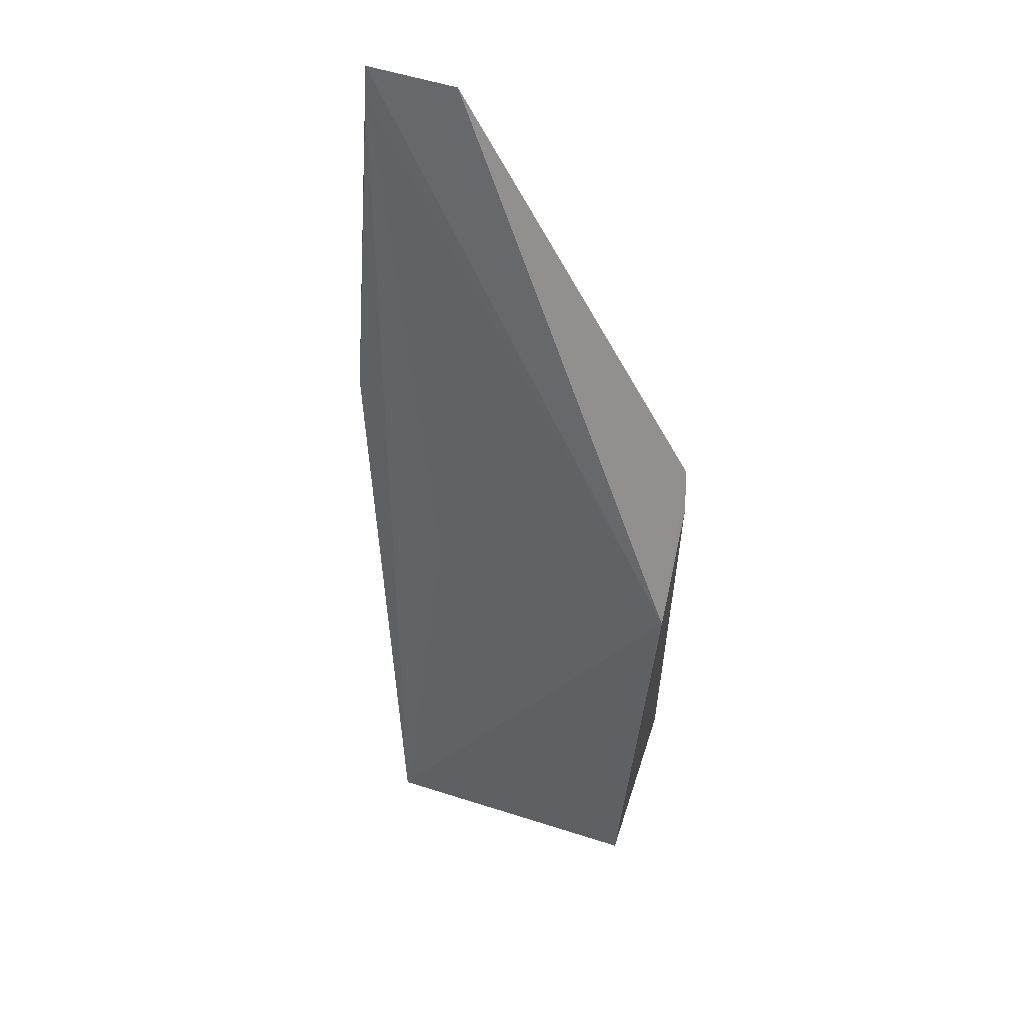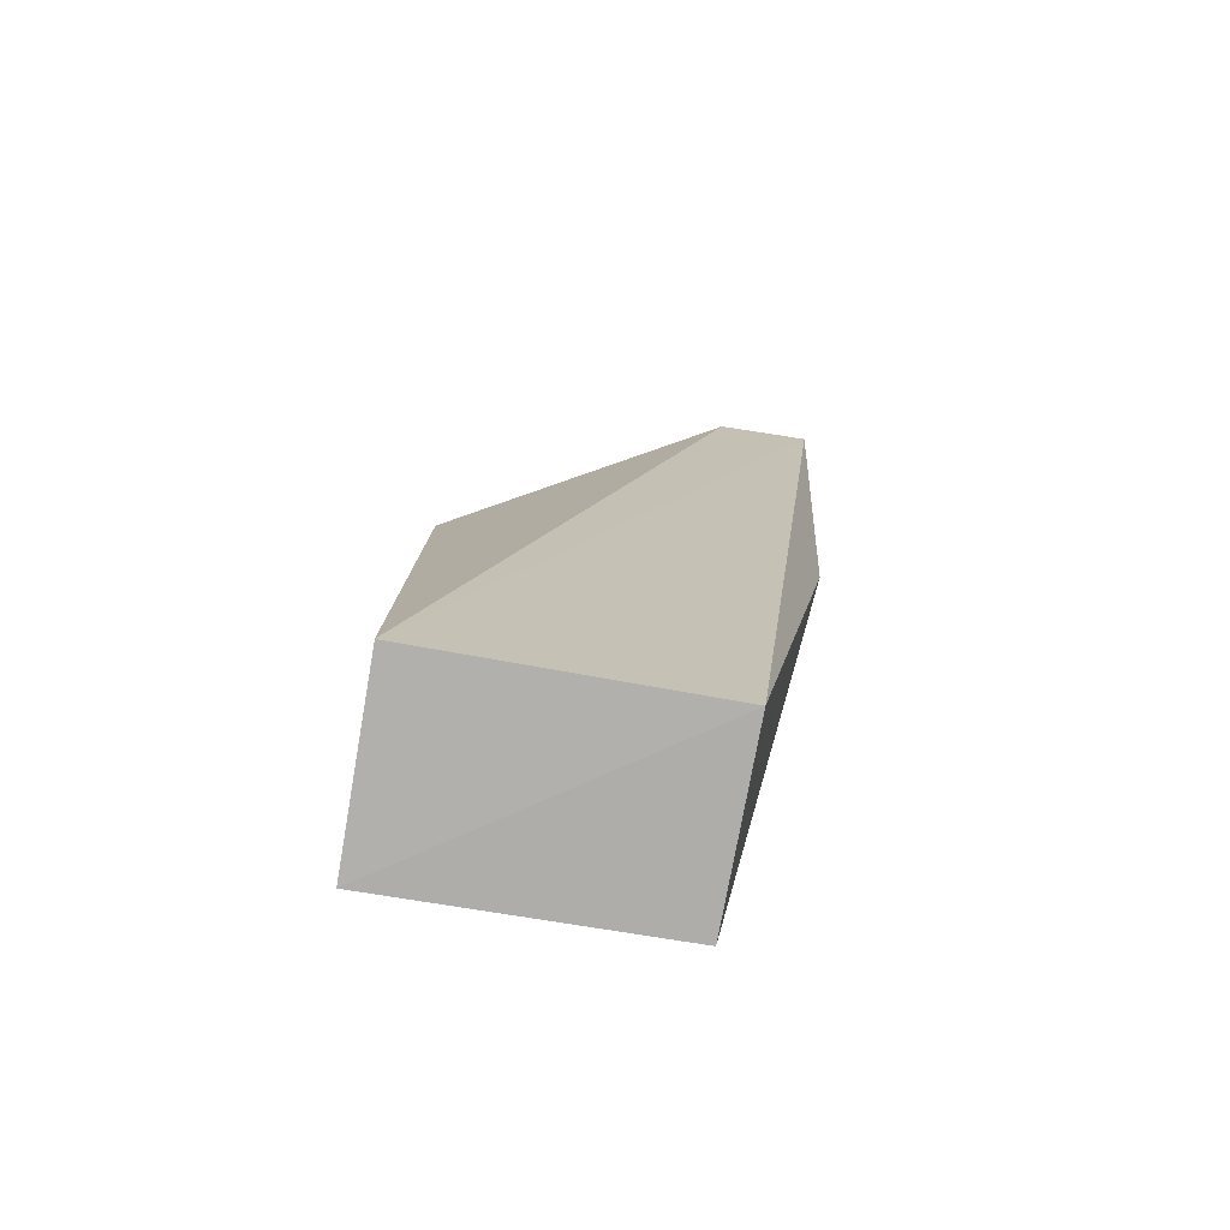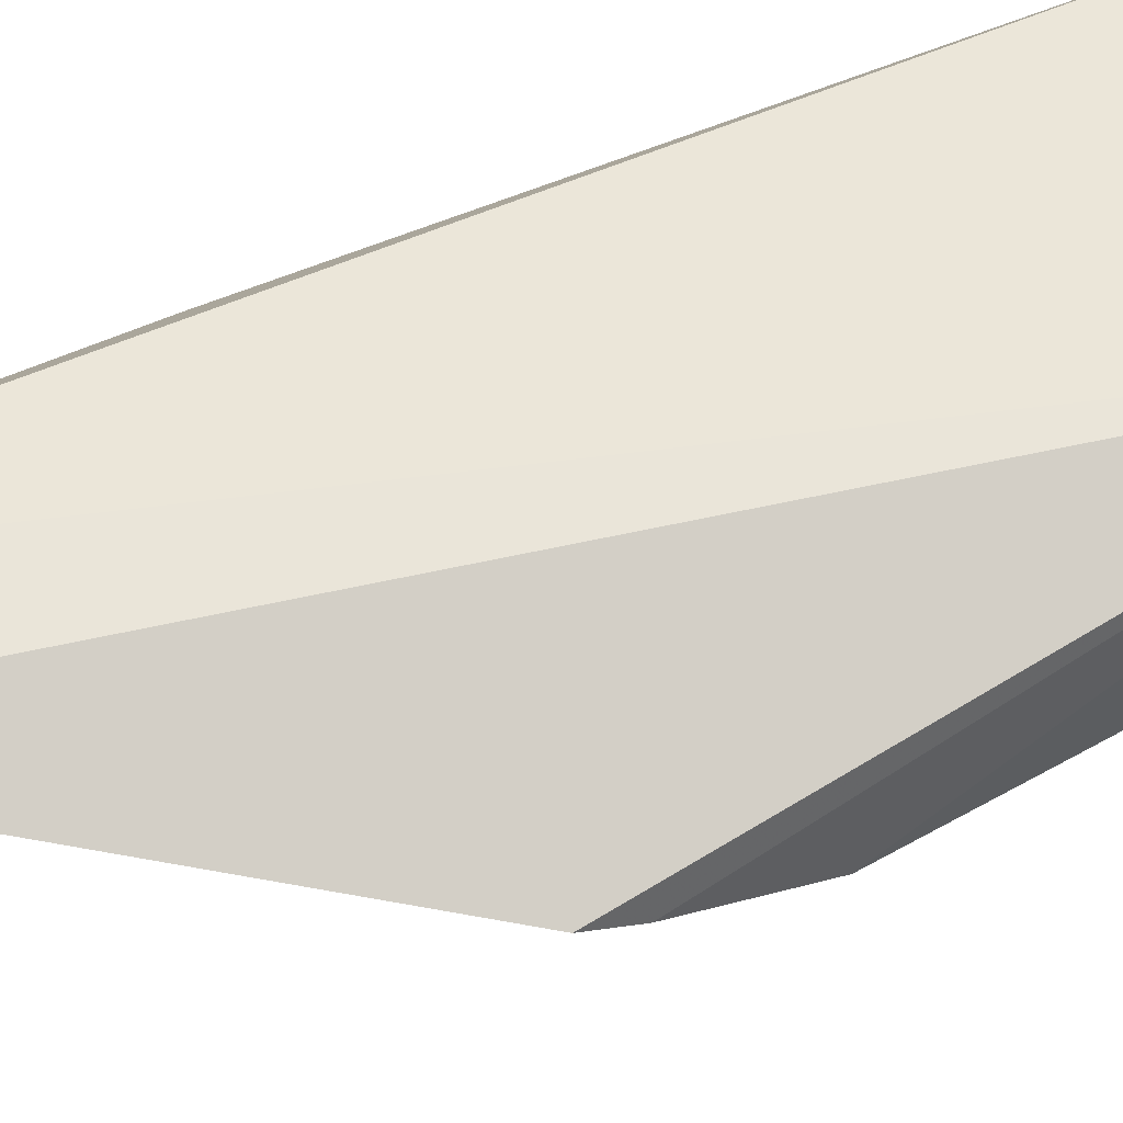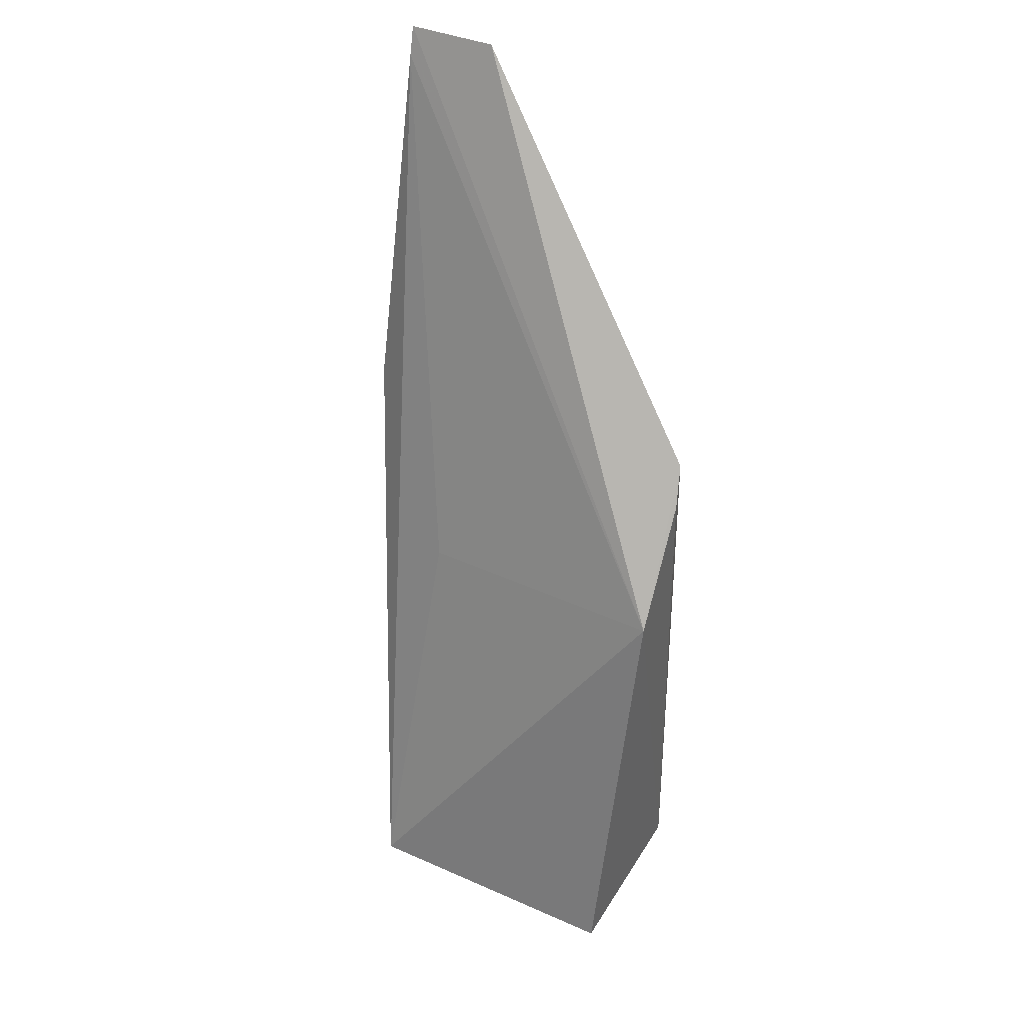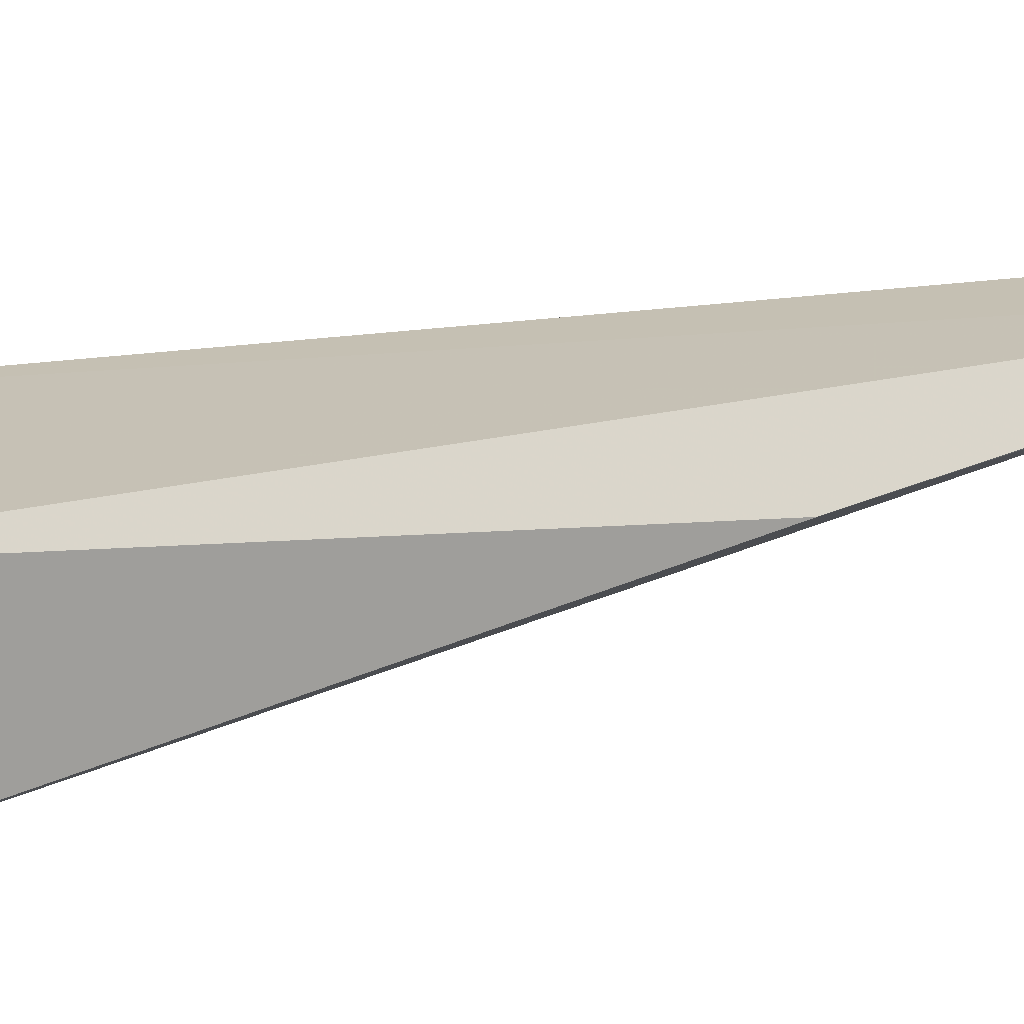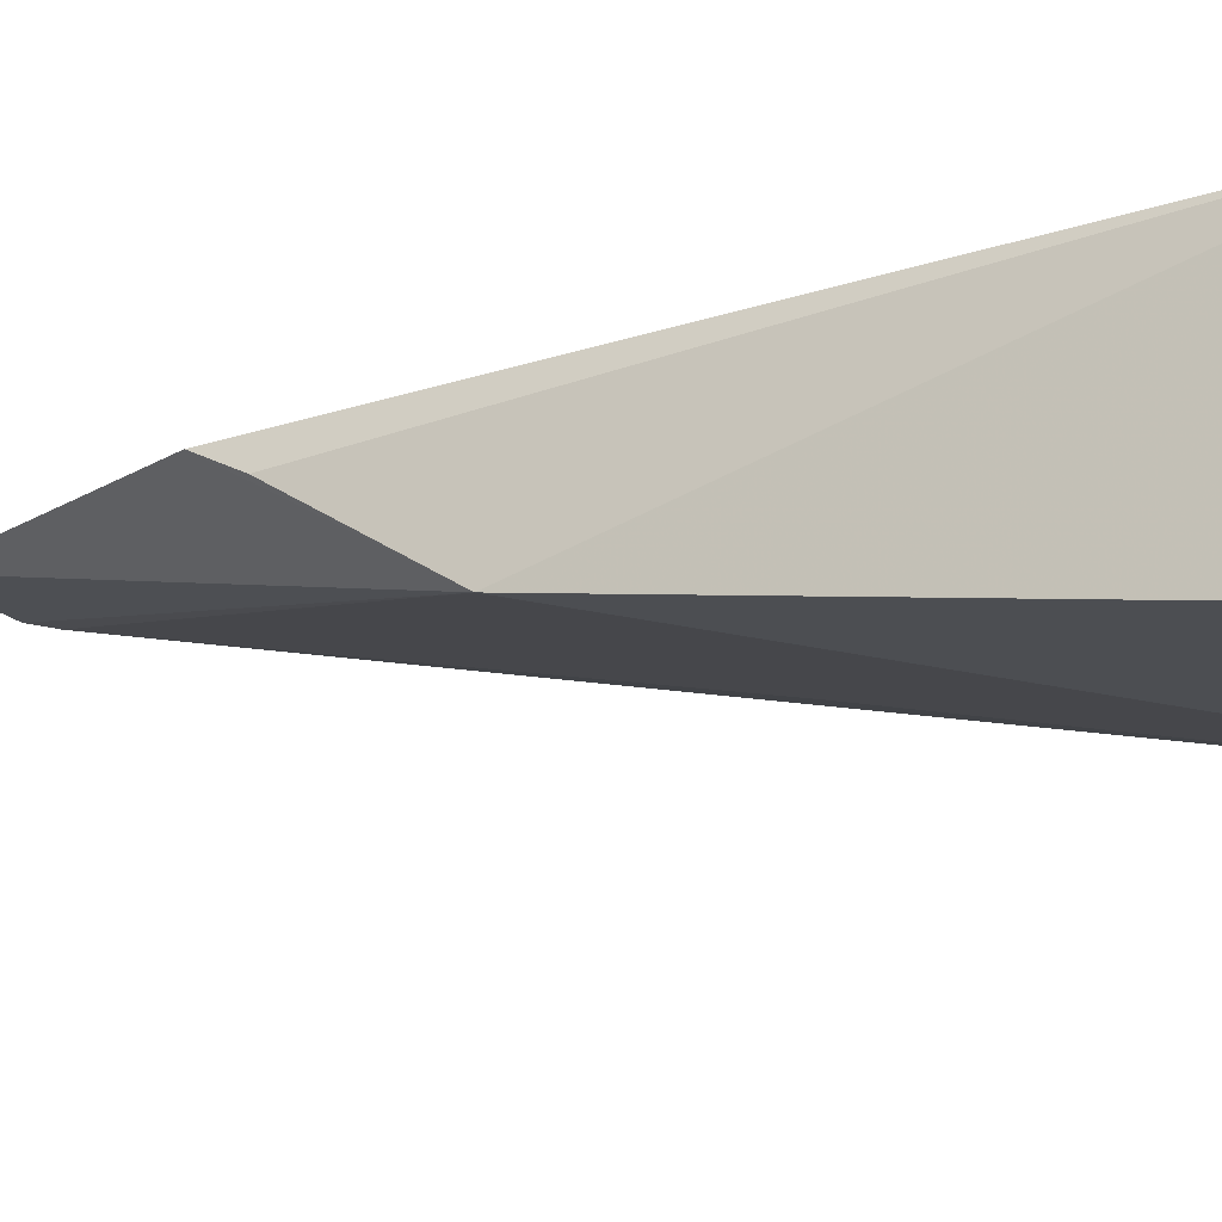
<metadata>
{"format":"obj","ext":"obj","renderer":"f3d","projection":"perspective","resolution":1024,"background":"white","views":[{"elev":55.6,"azim":18.0,"up":"+Z"},{"elev":-78.4,"azim":170.3,"up":"+Z"},{"elev":62.1,"azim":58.3,"up":"+Y"},{"elev":38.8,"azim":28.5,"up":"+Z"},{"elev":18.7,"azim":-106.7,"up":"+Y"},{"elev":-19.8,"azim":119.8,"up":"+Y"}]}
</metadata>
<code>
v 0.009019 0.006057 -0.1046
v 0.007293 -0.006535 -0.1732
v 0.007288 0.02377 -0.173
v -0.05305 0.03815 -0.02018
v -0.03779 -0.005961 -0.1735
v 0.007351 0.02161 -0.07987
v -0.03453 0.01087 -0.108
v -0.03819 0.02378 -0.174
v 0.008516 0.01813 -0.08613
v -0.0379 0.03791 -0.02011
v -0.05281 0.03666 -0.02469
v -0.05303 0.0239 -0.08108
f 1 2 3
f 5 2 1
f 7 5 1
f 8 3 2
f 8 2 5
f 8 4 3
f 9 6 1
f 9 1 3
f 9 3 6
f 10 6 3
f 10 3 4
f 10 4 1
f 10 1 6
f 11 7 1
f 11 1 4
f 11 5 7
f 12 8 5
f 12 5 11
f 12 11 4
f 12 4 8

</code>
